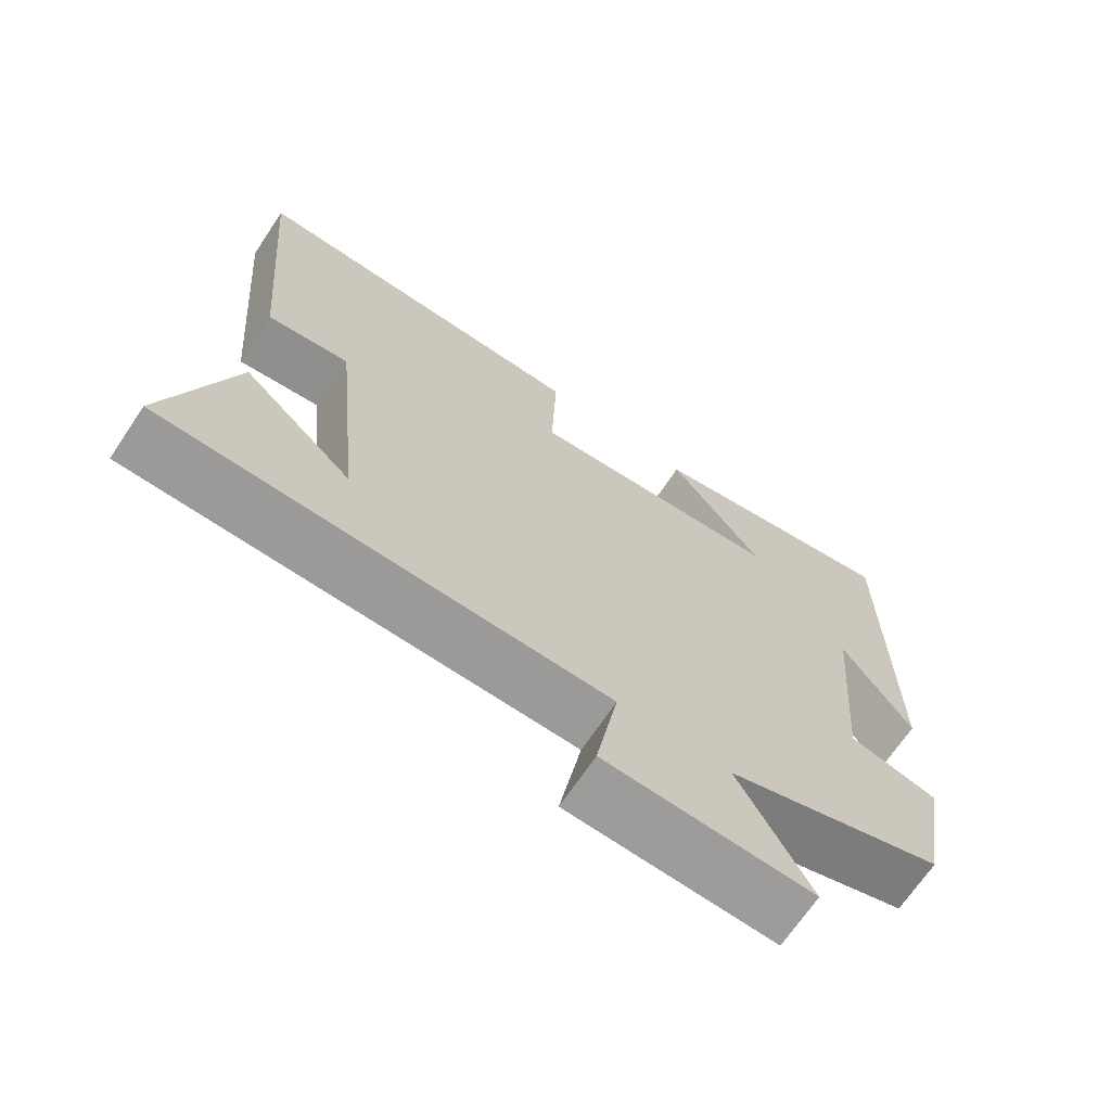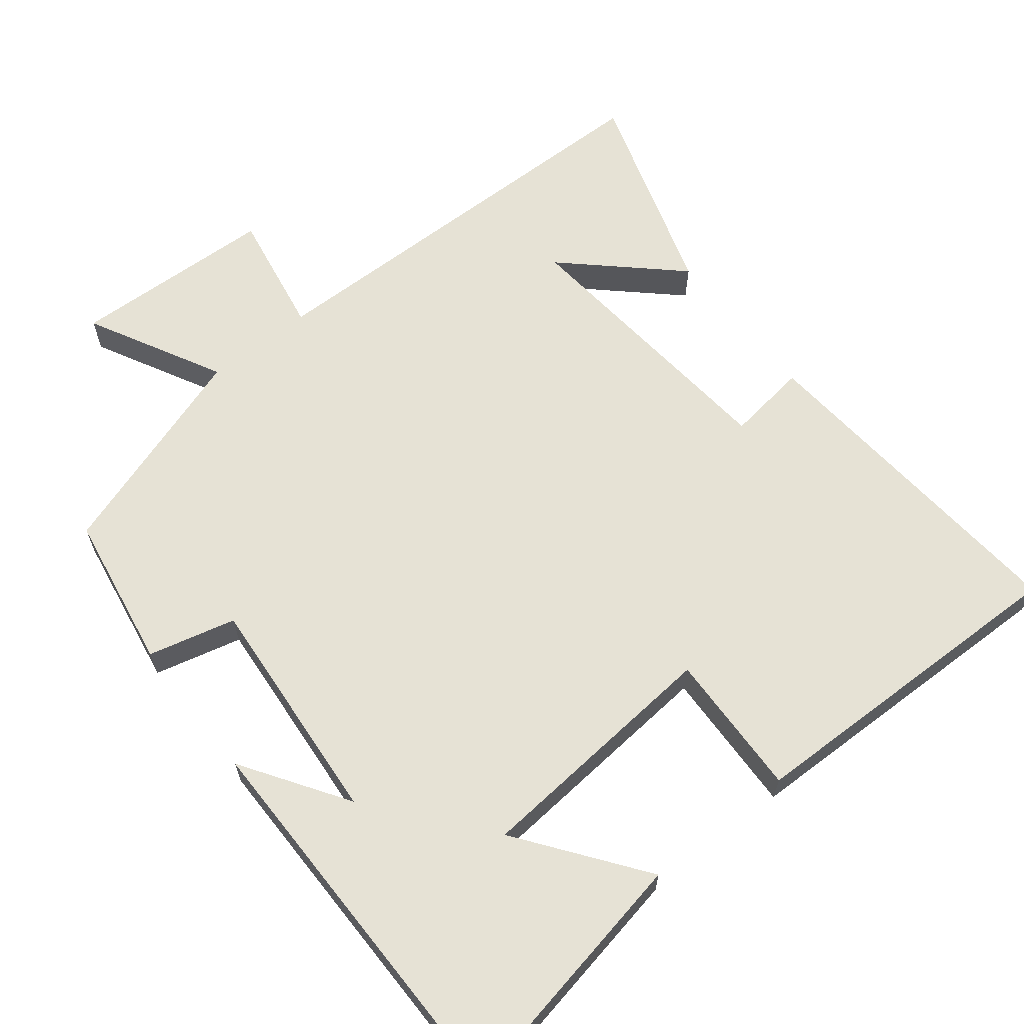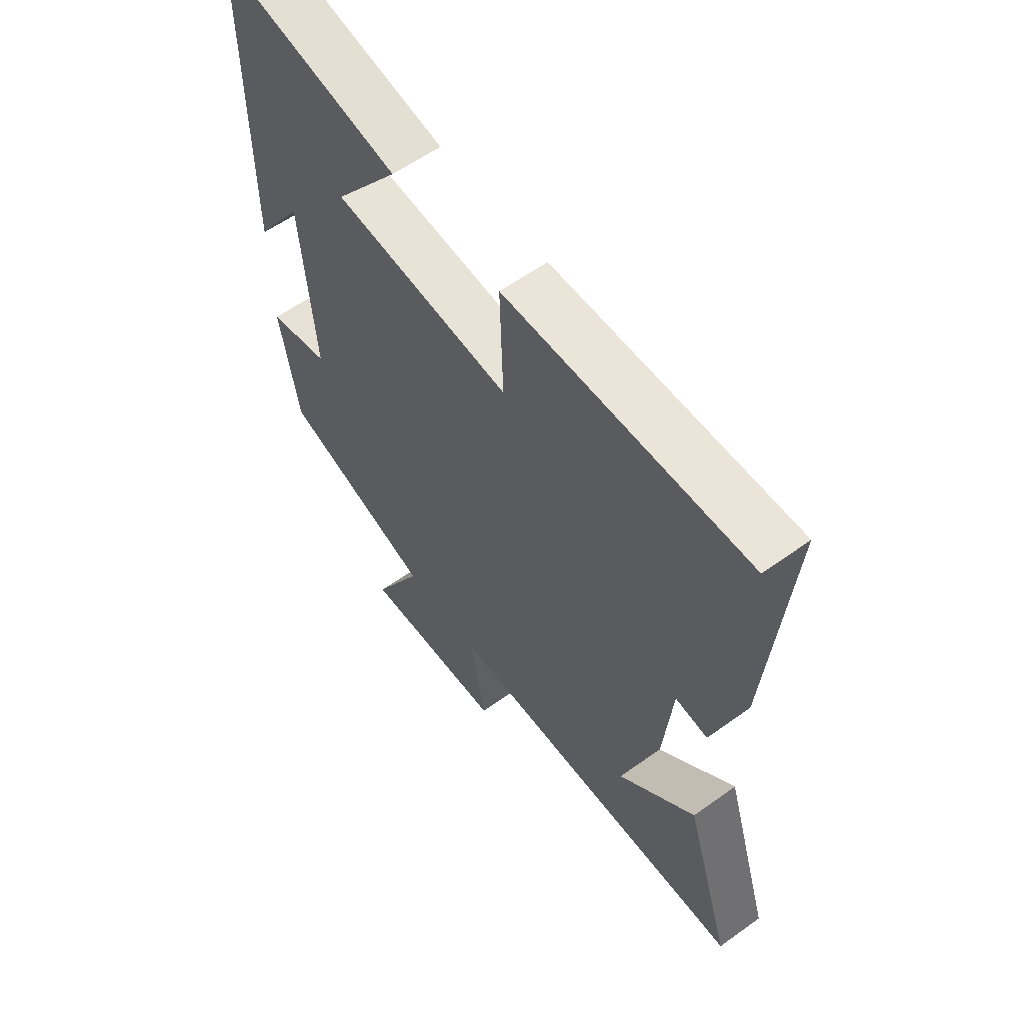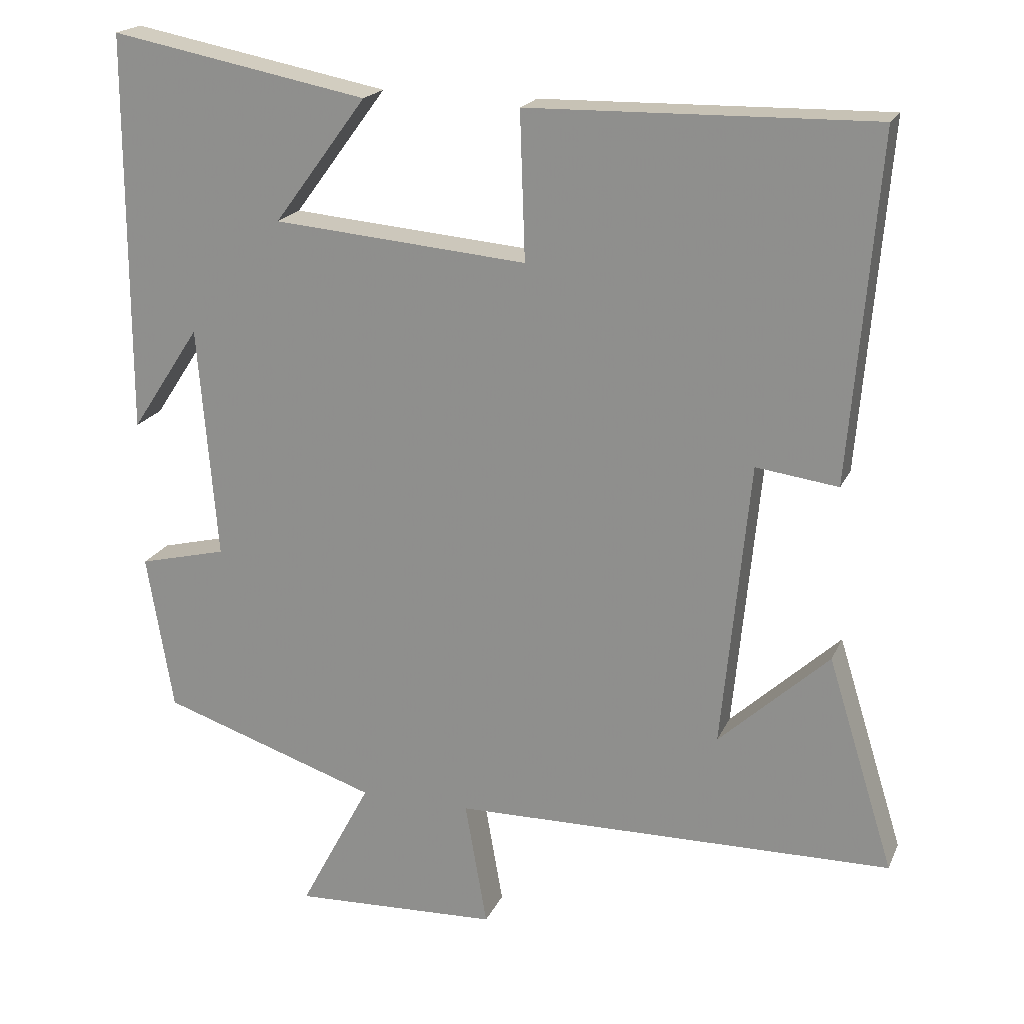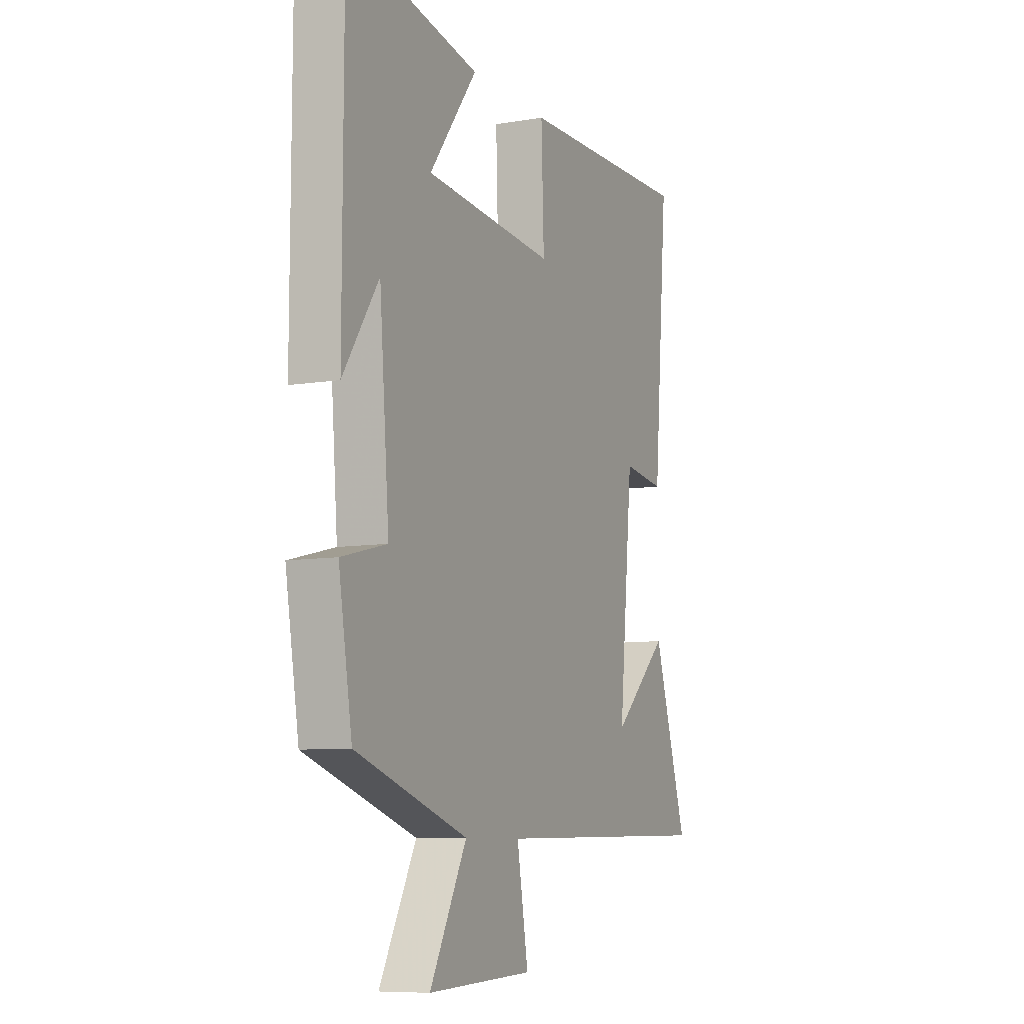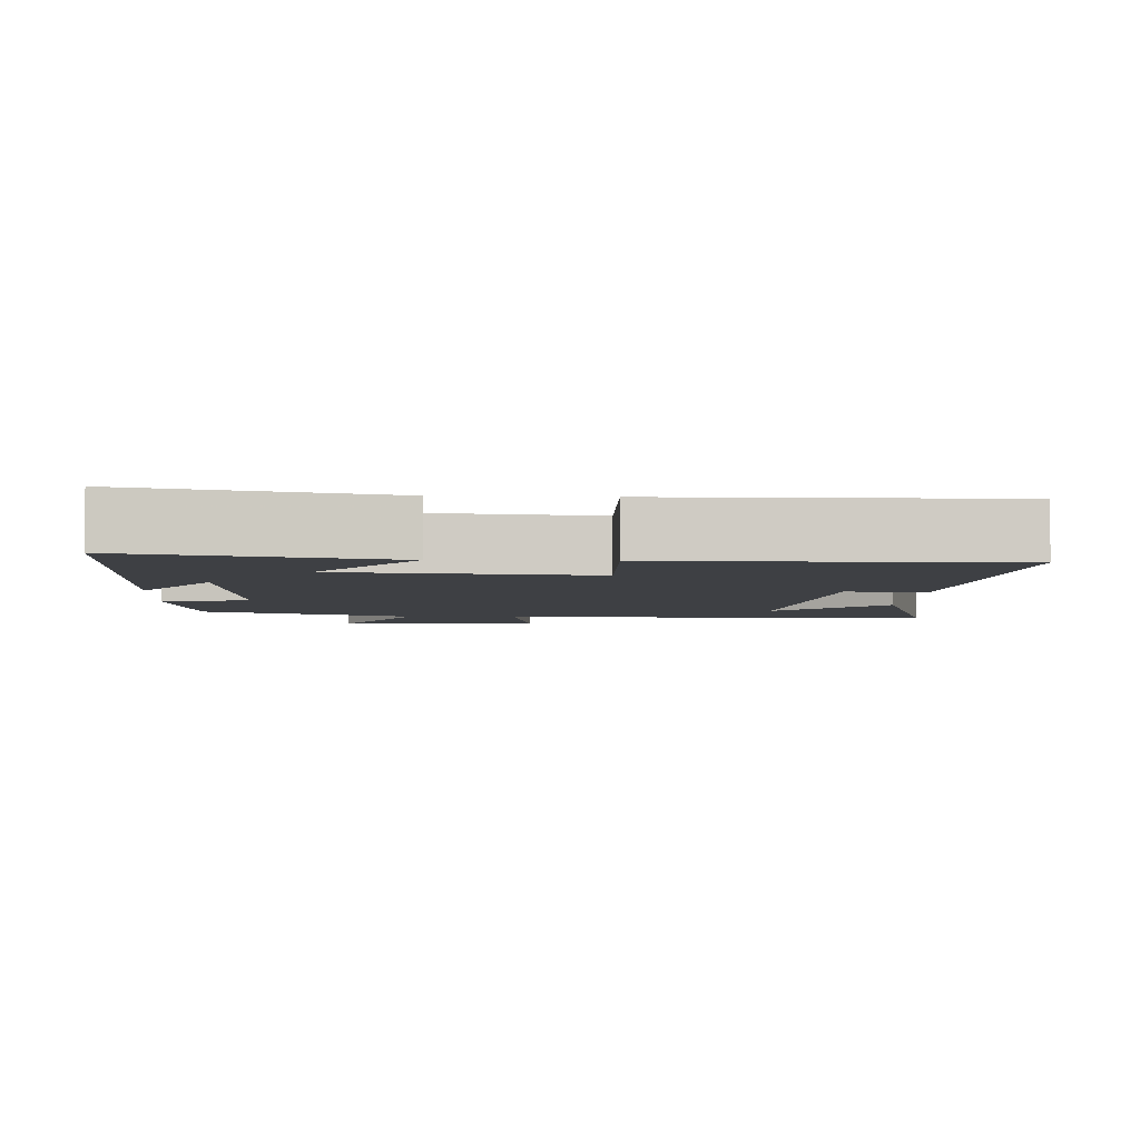
<metadata>
{"format":"obj","ext":"obj","renderer":"f3d","projection":"perspective","resolution":1024,"background":"white","views":[{"elev":-69.1,"azim":146.1,"up":"+Z"},{"elev":63.9,"azim":-38.3,"up":"+Y"},{"elev":59.0,"azim":53.5,"up":"+Z"},{"elev":19.6,"azim":18.8,"up":"+Z"},{"elev":-8.3,"azim":-65.1,"up":"+Z"},{"elev":-4.6,"azim":-3.3,"up":"+Y"}]}
</metadata>
<code>
v -0.499 0.07 0.568
v -0.146 0.07 0.5
v -0.273 0.07 0.329
v 0.075 0.07 0.299
v 0.068 0.07 0.5
v 0.539 0.07 0.509
v 0.5 0.07 0.039
v 0.388 0.07 0.054
v 0.35 0.07 -0.338
v 0.5 0.07 -0.199
v 0.591 0.07 -0.491
v -0.012 0.07 -0.5
v 0.018 0.07 -0.673
v -0.264 0.07 -0.685
v -0.166 0.07 -0.5
v -0.464 0.07 -0.401
v -0.5 0.07 -0.185
v -0.379 0.07 -0.155
v -0.405 0.07 0.165
v -0.5 0.07 0.021
v -0.499 0 0.568
v -0.146 0 0.5
v -0.273 0 0.329
v 0.075 0 0.299
v 0.068 0 0.5
v 0.539 0 0.509
v 0.5 0 0.039
v 0.388 0 0.054
v 0.35 0 -0.338
v 0.5 0 -0.199
v 0.591 0 -0.491
v -0.012 0 -0.5
v 0.018 0 -0.673
v -0.264 0 -0.685
v -0.166 0 -0.5
v -0.464 0 -0.401
v -0.5 0 -0.185
v -0.379 0 -0.155
v -0.405 0 0.165
v -0.5 0 0.021
f 19 20 1
f 15 16 17 18
f 15 18 19
f 12 13 14 15
f 9 10 11
f 9 11 12 15
f 5 6 7 8
f 4 5 8 9
f 3 4 9 15
f 1 2 3
f 1 3 15 19
f 21 40 39
f 38 37 36 35
f 39 38 35
f 35 34 33 32
f 31 30 29
f 35 32 31 29
f 28 27 26 25
f 29 28 25 24
f 35 29 24 23
f 23 22 21
f 39 35 23 21
f 1 21 22 2
f 2 22 23 3
f 3 23 24 4
f 4 24 25 5
f 5 25 26 6
f 6 26 27 7
f 7 27 28 8
f 8 28 29 9
f 9 29 30 10
f 10 30 31 11
f 11 31 32 12
f 12 32 33 13
f 13 33 34 14
f 14 34 35 15
f 15 35 36 16
f 16 36 37 17
f 17 37 38 18
f 18 38 39 19
f 19 39 40 20
f 20 40 21 1

</code>
